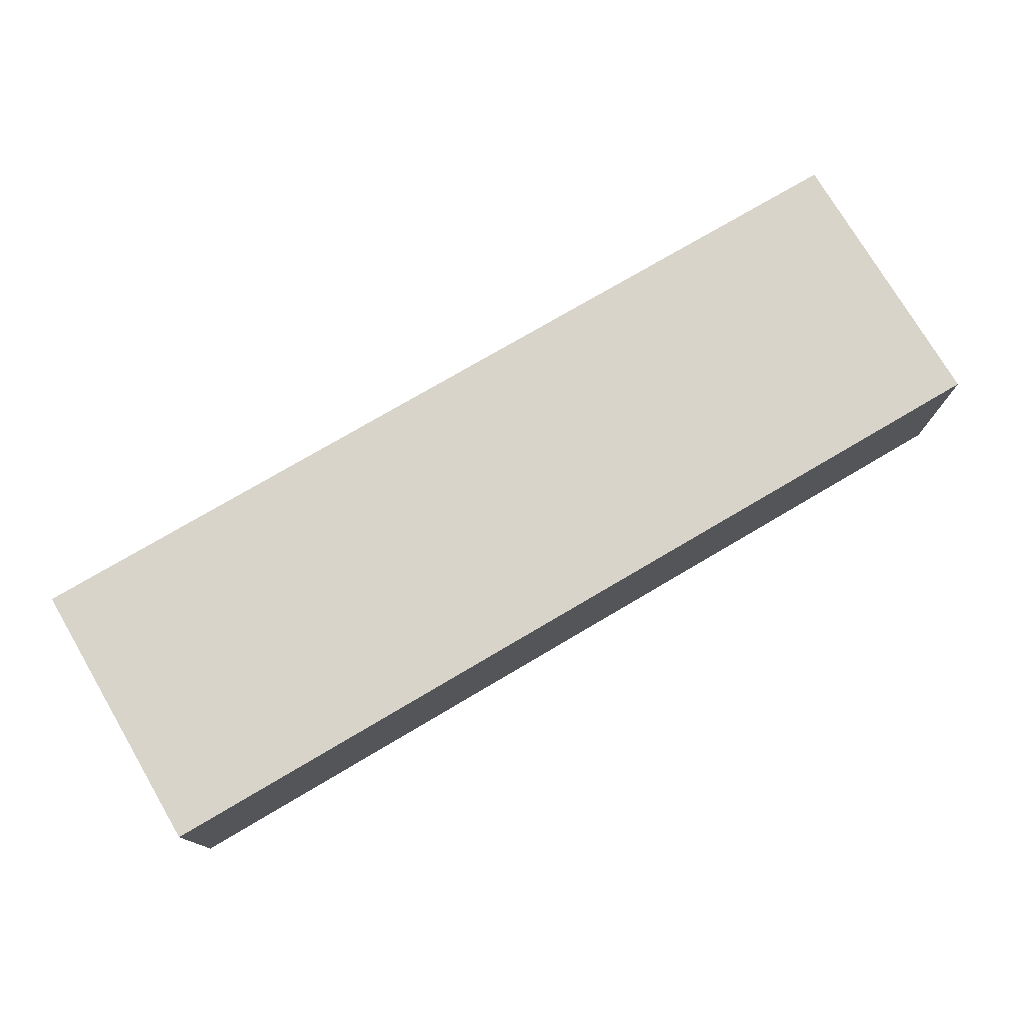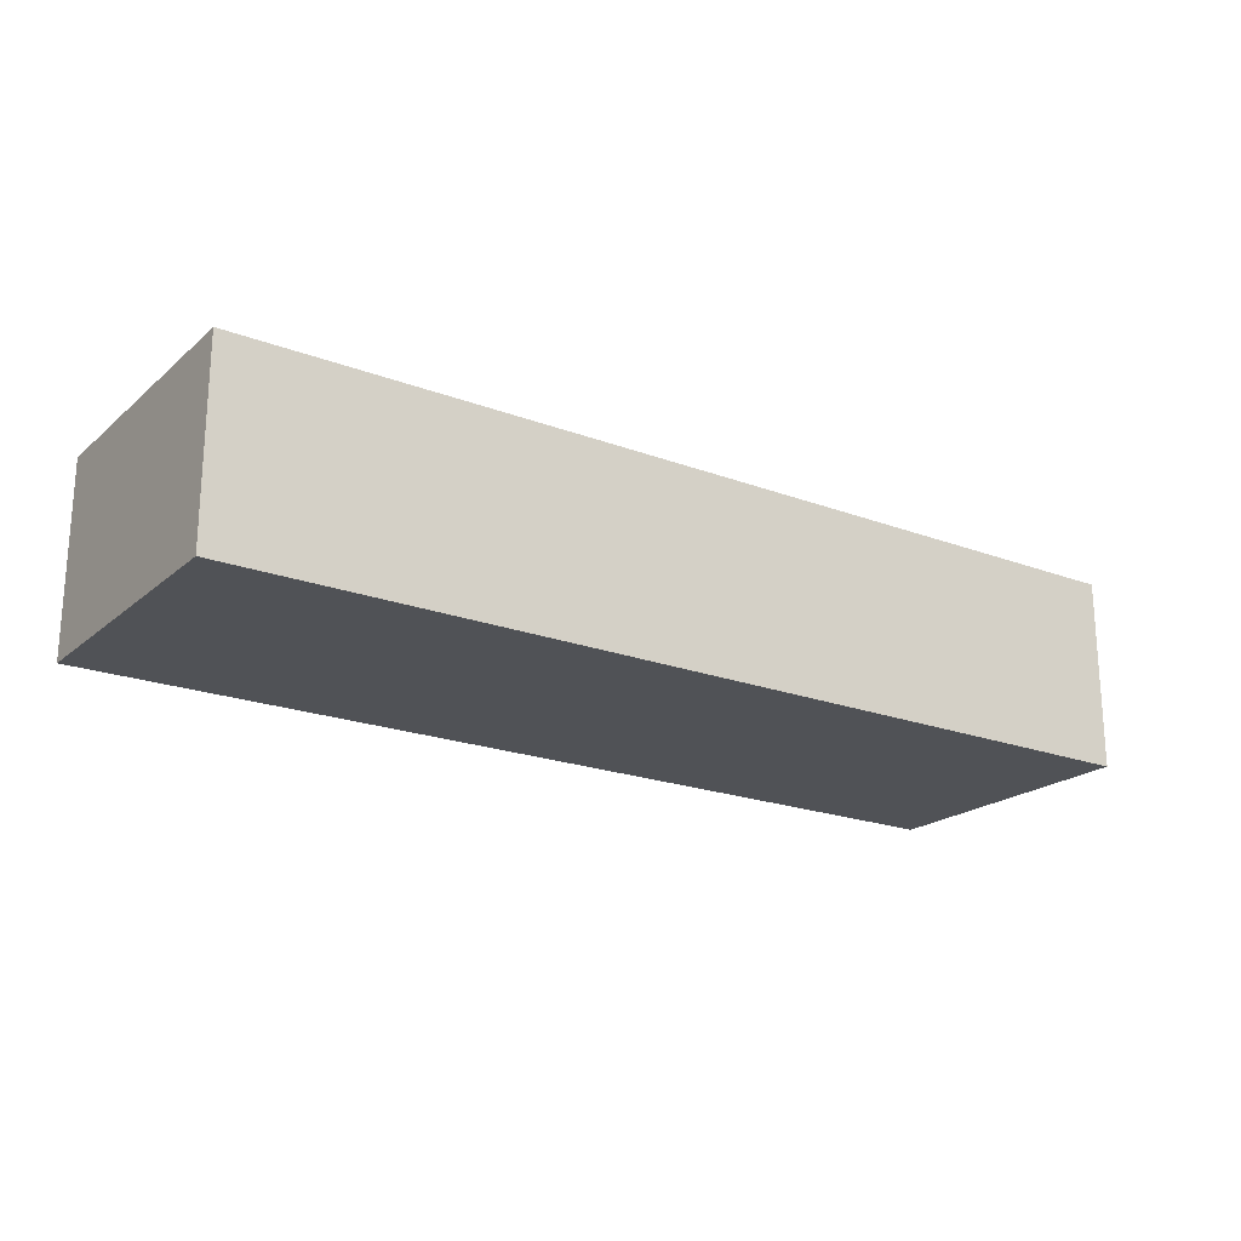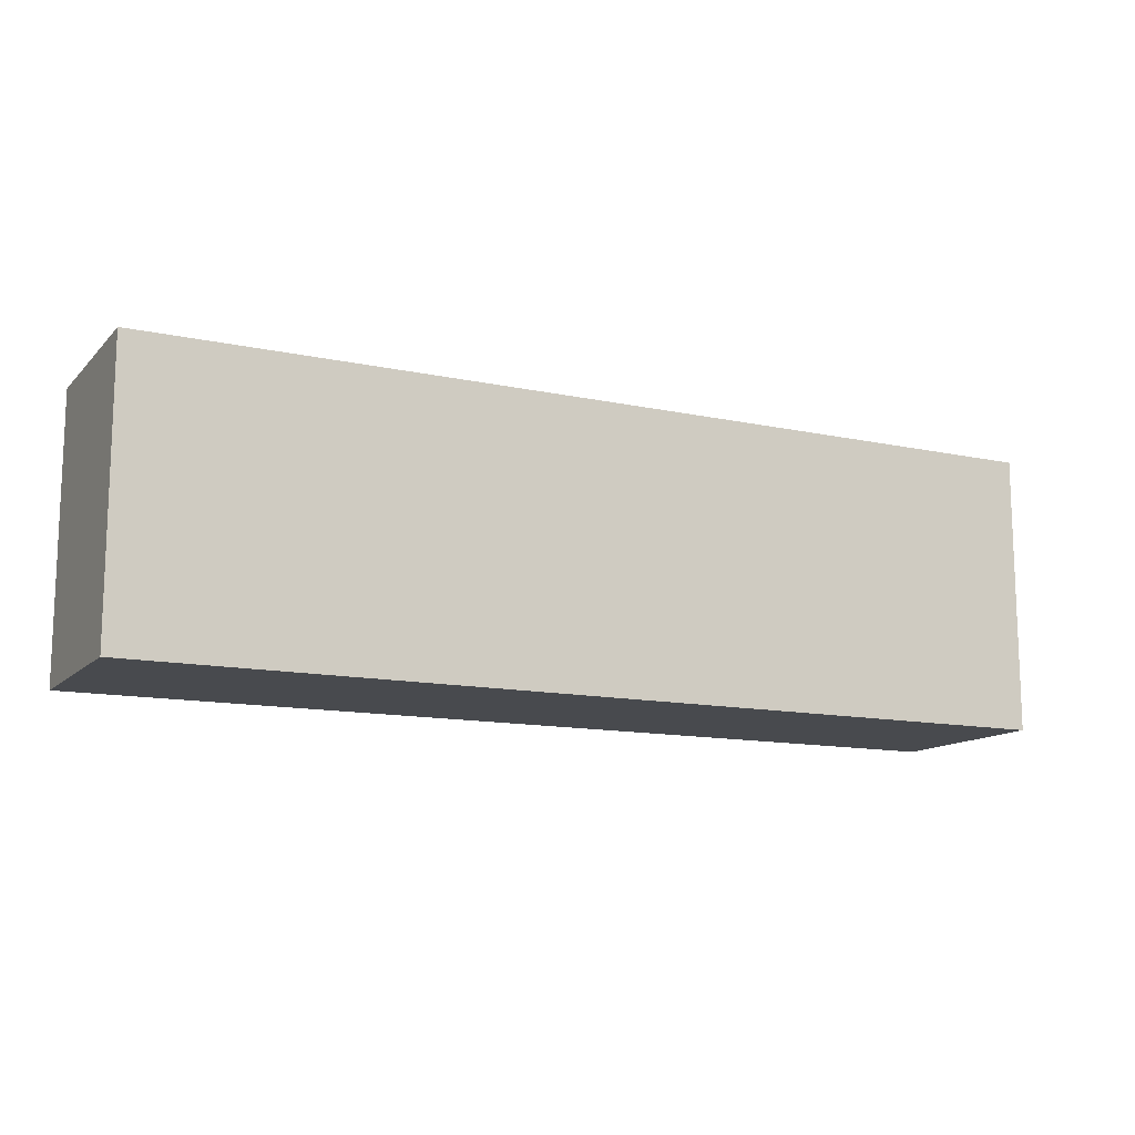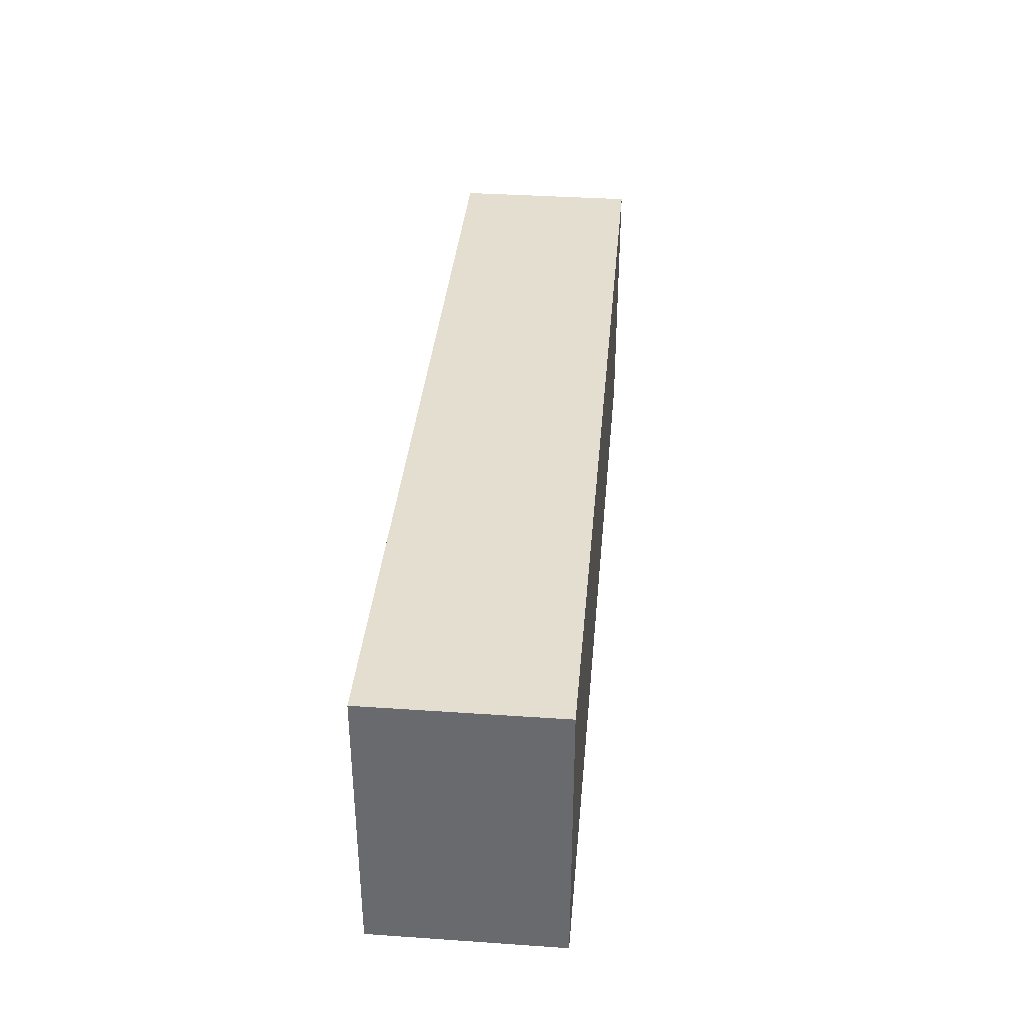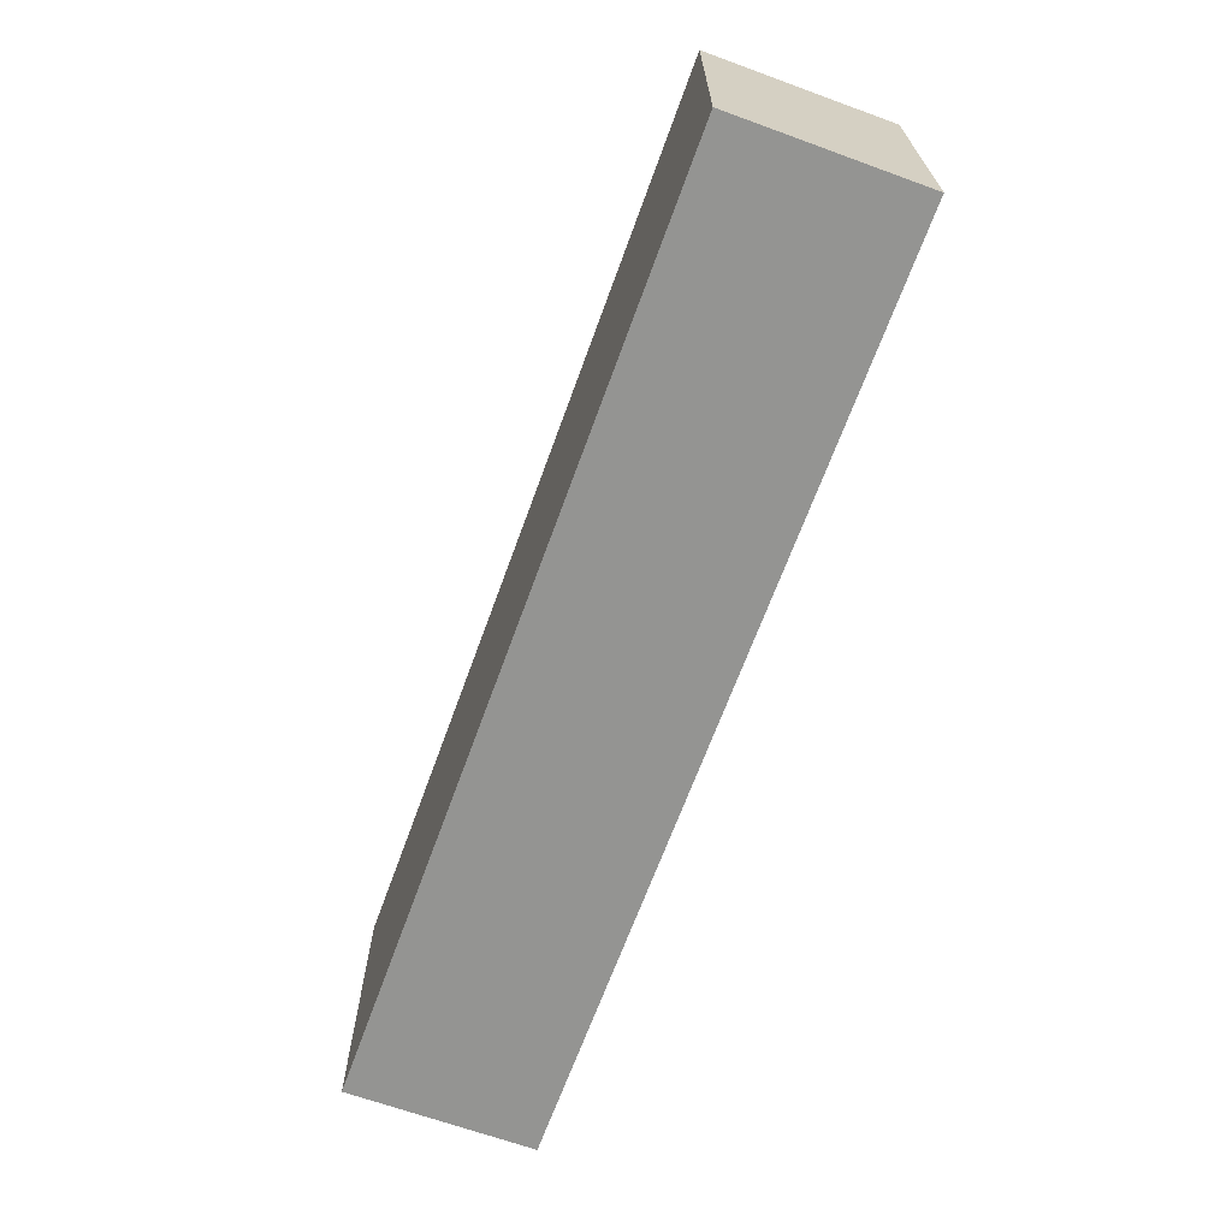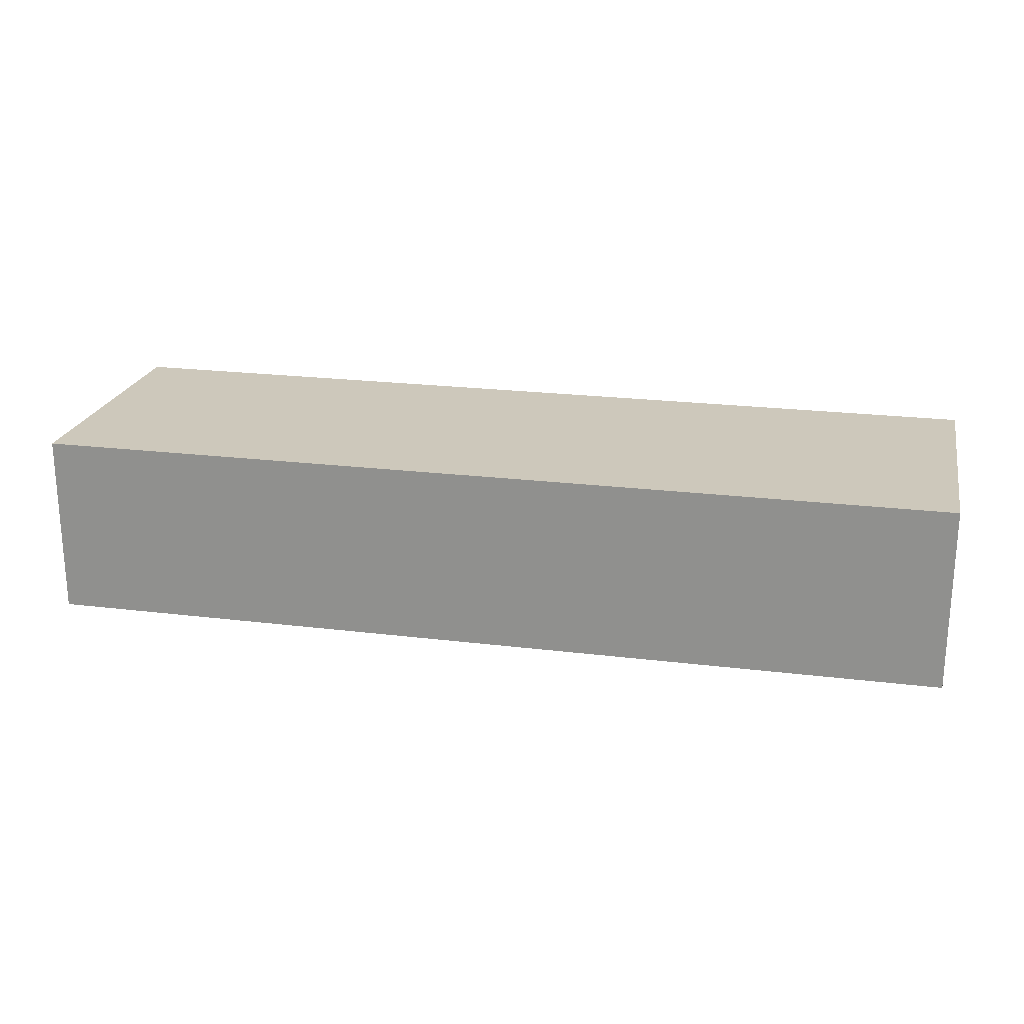
<metadata>
{"format":"obj","ext":"obj","renderer":"f3d","projection":"perspective","resolution":1024,"background":"white","views":[{"elev":75.7,"azim":149.5,"up":"+Z"},{"elev":-20.7,"azim":-34.3,"up":"+Z"},{"elev":-12.8,"azim":-26.5,"up":"+Y"},{"elev":36.4,"azim":95.1,"up":"+Y"},{"elev":-66.9,"azim":-110.0,"up":"+Y"},{"elev":21.9,"azim":-167.8,"up":"+Z"}]}
</metadata>
<code>
o
v -2.5 0 0.5
v -2.5 0 -0.5
v -2.5 1.5 0.5
v -2.5 1.5 -0.5
v 2.5 0 0.5
v 2.5 0 -0.5
v 2.5 1.5 0.5
v 2.5 1.5 -0.5
v -2.5 0 0.5
v -2.5 1.5 0.5
v 2.5 0 0.5
v 2.5 1.5 0.5
v -2.5 0 -0.5
v -2.5 1.5 -0.5
v -2.3 0.2 -0.5
v -2.3 0.7 -0.5
v -2.1 0.4 -0.5
v -2.1 0.5 -0.5
v -2 0.4 -0.5
v -2 0.5 -0.5
v -2 0.7 -0.5
v -2 1.3 -0.5
v -1.8 0.2 -0.5
v -1.8 1.3 -0.5
v -1.6 1.1 -0.5
v -1.6 1.3 -0.5
v -1.4 0.2 -0.5
v -1.4 1.1 -0.5
v -1.2 0.2 -0.5
v -1.2 1.1 -0.5
v -1 1.1 -0.5
v -1 1.3 -0.5
v -0.8 0.2 -0.5
v -0.8 1.3 -0.5
v -0.6 0.2 -0.5
v -0.6 0.5 -0.5
v -0.6 0.7 -0.5
v -0.6 1.1 -0.5
v -0.4 0.2 -0.5
v -0.4 0.5 -0.5
v -0.4 0.7 -0.5
v -0.4 1.1 -0.5
v -0.2 0.2 -0.5
v -0.2 1.3 -0.5
v 2.384e-07 0.2 -0.5
v 2.384e-07 1.3 -0.5
v 0.2 0.2 -0.5
v 0.2 0.5 -0.5
v 0.2 0.7 -0.5
v 0.2 1.3 -0.5
v 0.4 0.7 -0.5
v 0.4 1.3 -0.5
v 0.6 0.5 -0.5
v 0.6 1.3 -0.5
v 0.8 0.2 -0.5
v 0.8 1.3 -0.5
v 1 0.2 -0.5
v 1 0.5 -0.5
v 1 0.7 -0.5
v 1 1.1 -0.5
v 1.2 0.2 -0.5
v 1.2 0.5 -0.5
v 1.2 0.7 -0.5
v 1.2 1.1 -0.5
v 1.4 0.2 -0.5
v 1.4 1.3 -0.5
v 1.6 0.2 -0.5
v 1.6 1.3 -0.5
v 1.8 0.2 -0.5
v 1.8 0.6 -0.5
v 1.8 0.9 -0.5
v 1.8 1.3 -0.5
v 2.1 0.2 -0.5
v 2.1 0.6 -0.5
v 2.1 0.9 -0.5
v 2.1 1.3 -0.5
v 2.3 0.2 -0.5
v 2.3 1.3 -0.5
v 2.5 0 -0.5
v 2.5 1.5 -0.5
v -2.5 0 0.5
v 2.5 0 0.5
v -2.5 0 -0.5
v 2.5 0 -0.5
v -2.5 1.5 0.5
v 2.5 1.5 0.5
v -2.5 1.5 -0.5
v 2.5 1.5 -0.5
f 3 2 1
f 4 2 3
f 5 6 7
f 7 6 8
f 11 10 9
f 12 10 11
f 13 14 15
f 15 14 16
f 15 16 17
f 17 16 18
f 15 17 19
f 17 18 19
f 18 16 20
f 19 18 20
f 16 14 21
f 20 16 21
f 21 14 22
f 13 15 23
f 19 20 23
f 21 22 23
f 20 21 23
f 15 19 23
f 22 14 24
f 23 22 24
f 23 24 25
f 24 14 26
f 25 24 26
f 13 23 27
f 23 25 27
f 25 26 28
f 27 25 28
f 13 27 29
f 27 28 29
f 28 26 30
f 29 28 30
f 29 30 31
f 30 26 31
f 26 14 32
f 31 26 32
f 29 31 33
f 13 29 33
f 31 32 33
f 32 14 34
f 33 32 34
f 13 33 35
f 33 34 35
f 35 34 36
f 36 34 37
f 37 34 38
f 13 35 39
f 35 36 39
f 36 37 40
f 39 36 40
f 37 38 41
f 40 37 41
f 38 34 42
f 41 38 42
f 40 41 43
f 39 40 43
f 41 42 43
f 13 39 43
f 34 14 44
f 43 42 44
f 42 34 44
f 13 43 45
f 43 44 45
f 44 14 46
f 45 44 46
f 13 45 47
f 45 46 47
f 47 46 48
f 48 46 49
f 46 14 50
f 49 46 50
f 48 49 51
f 49 50 51
f 50 14 52
f 51 50 52
f 48 51 53
f 47 48 53
f 51 52 53
f 52 14 54
f 53 52 54
f 47 53 55
f 13 47 55
f 53 54 55
f 54 14 56
f 55 54 56
f 13 55 57
f 55 56 57
f 57 56 58
f 58 56 59
f 59 56 60
f 13 57 61
f 57 58 61
f 58 59 62
f 61 58 62
f 59 60 63
f 62 59 63
f 60 56 64
f 63 60 64
f 62 63 65
f 61 62 65
f 63 64 65
f 13 61 65
f 56 14 66
f 65 64 66
f 64 56 66
f 13 65 67
f 65 66 67
f 66 14 68
f 67 66 68
f 13 67 69
f 67 68 69
f 69 68 70
f 70 68 71
f 68 14 72
f 71 68 72
f 13 69 73
f 69 70 73
f 70 71 74
f 73 70 74
f 71 72 75
f 74 71 75
f 72 14 76
f 75 72 76
f 13 73 77
f 74 75 77
f 75 76 77
f 73 74 77
f 76 14 78
f 77 76 78
f 13 77 79
f 77 78 79
f 78 14 80
f 79 78 80
f 83 82 81
f 84 82 83
f 85 86 87
f 87 86 88

</code>
